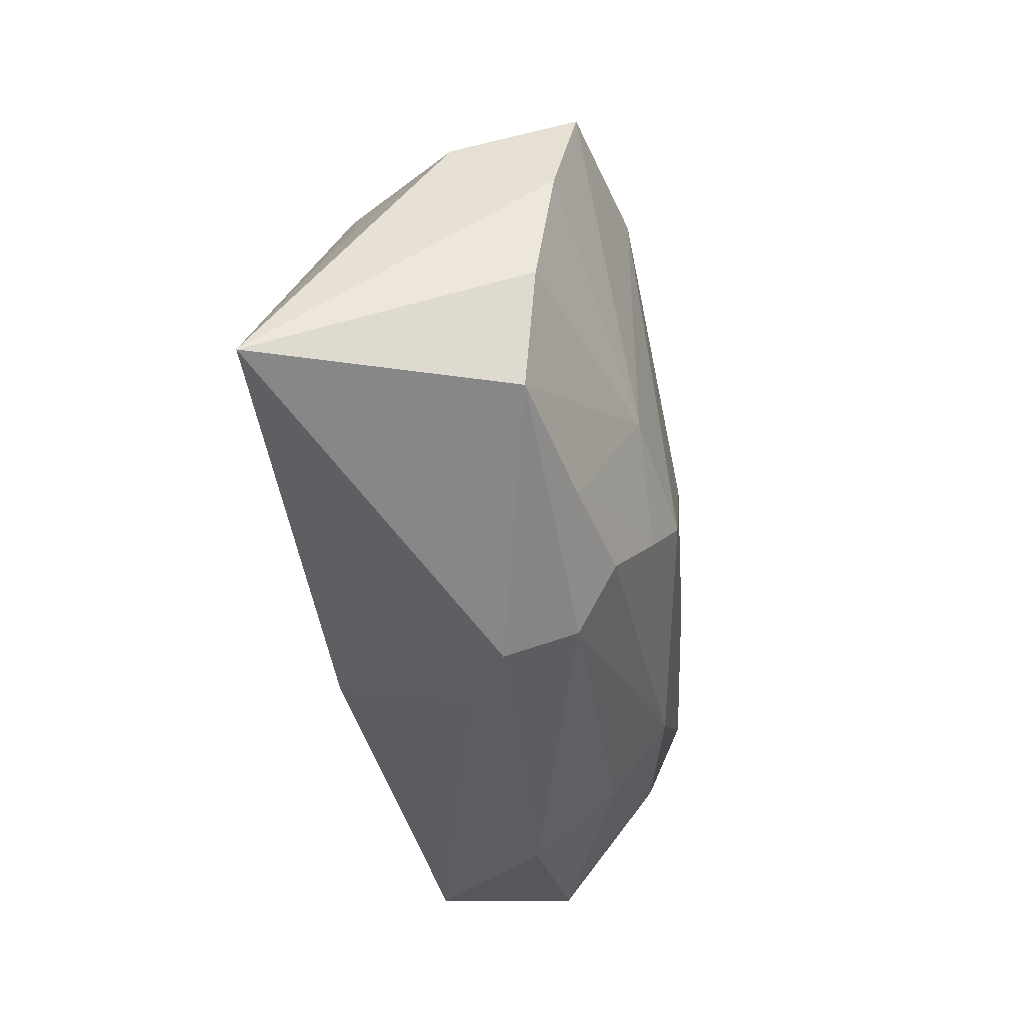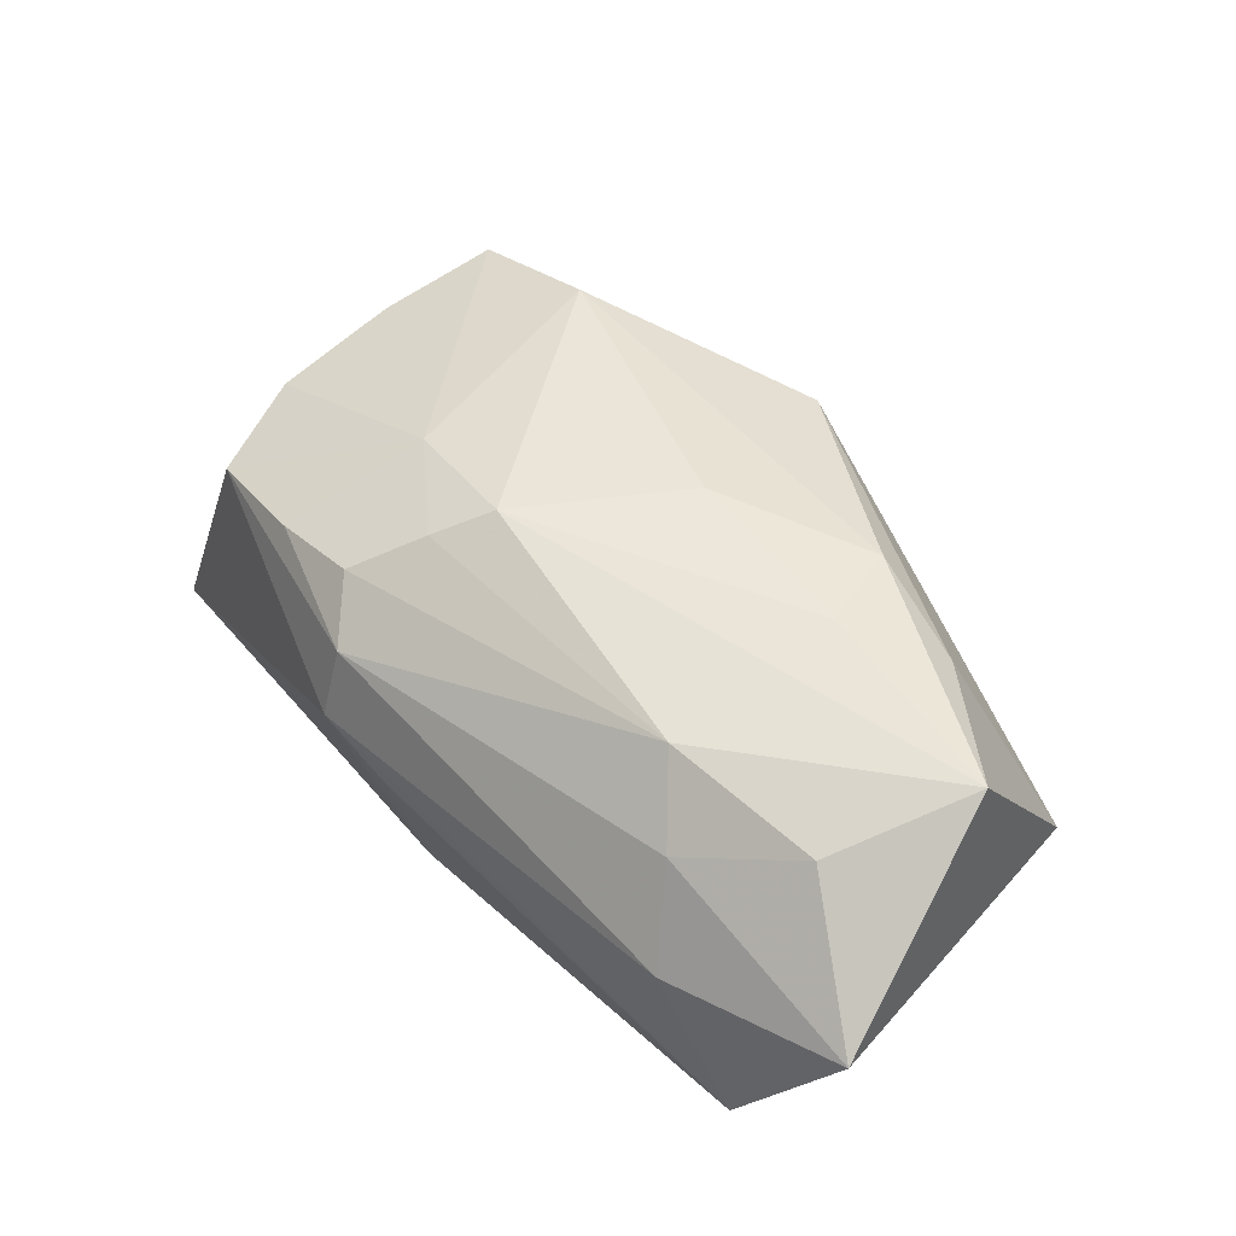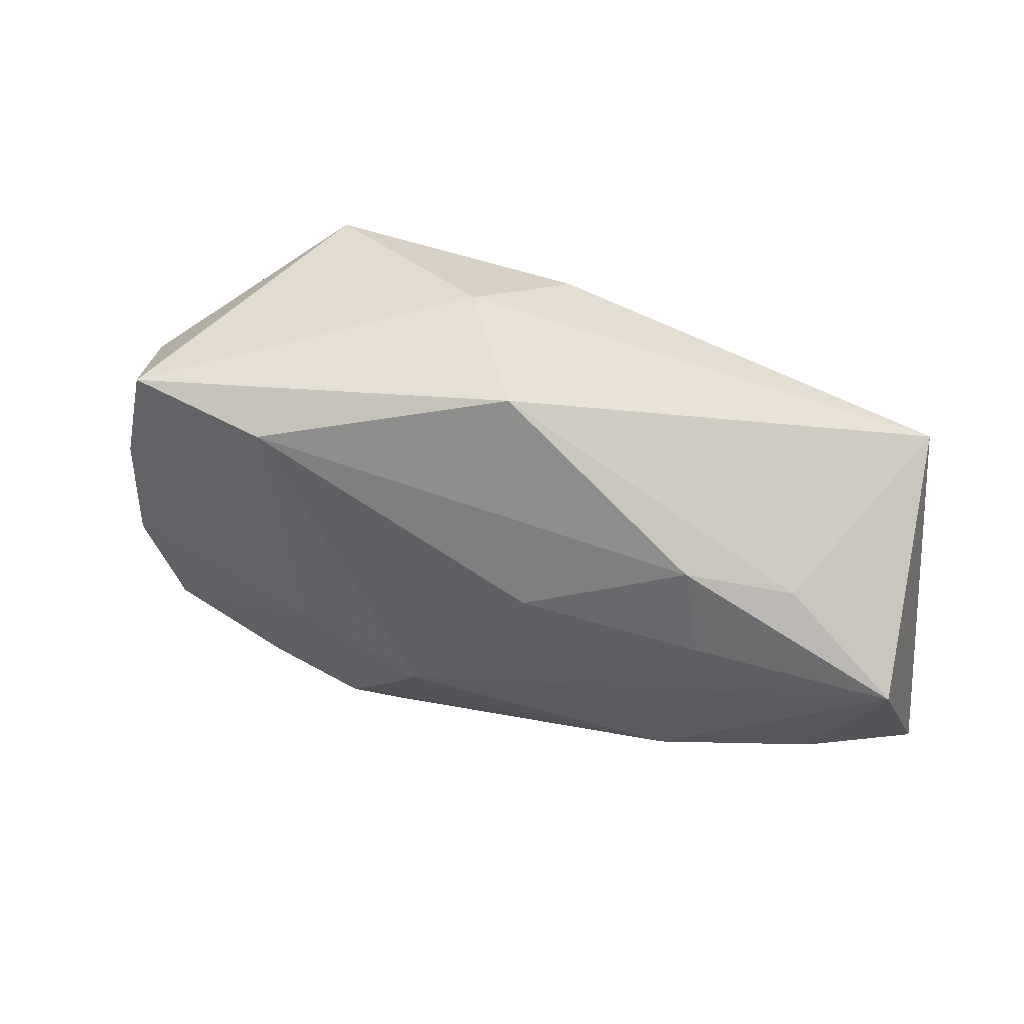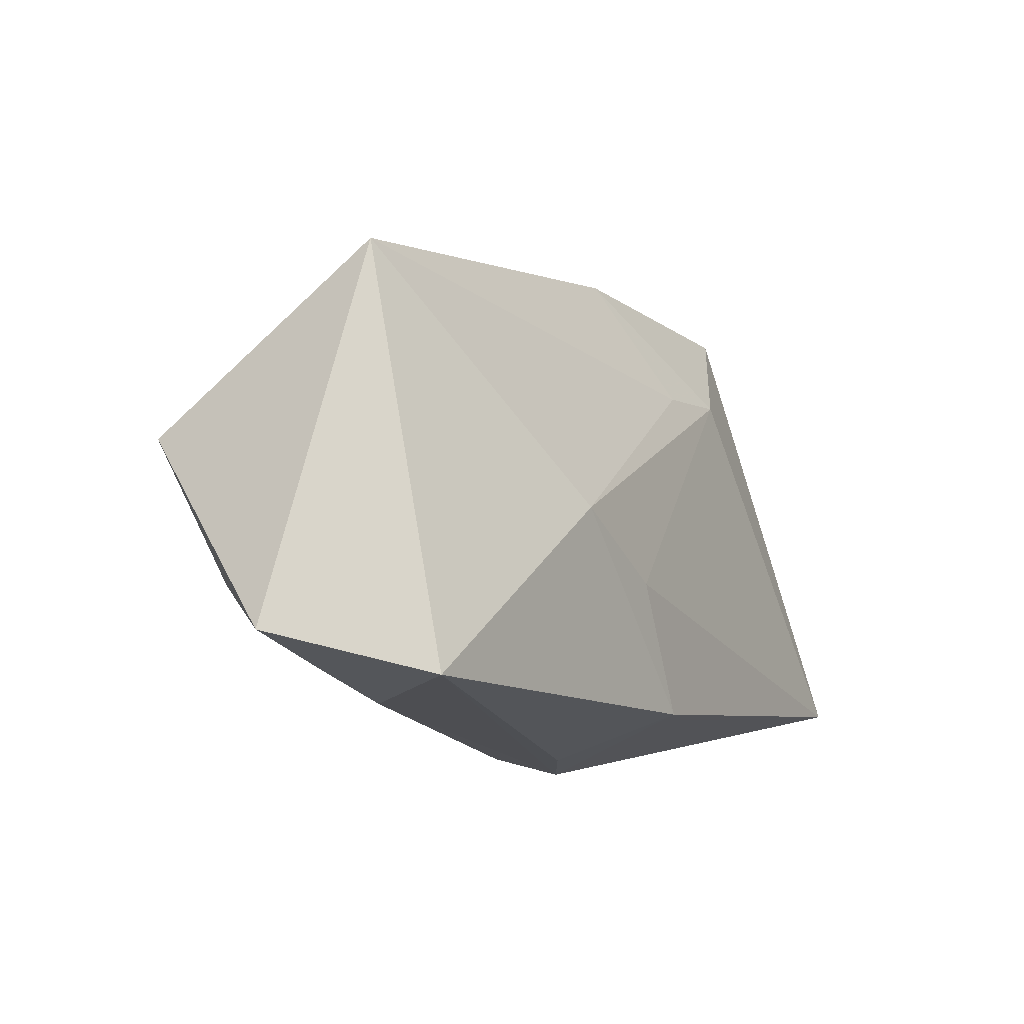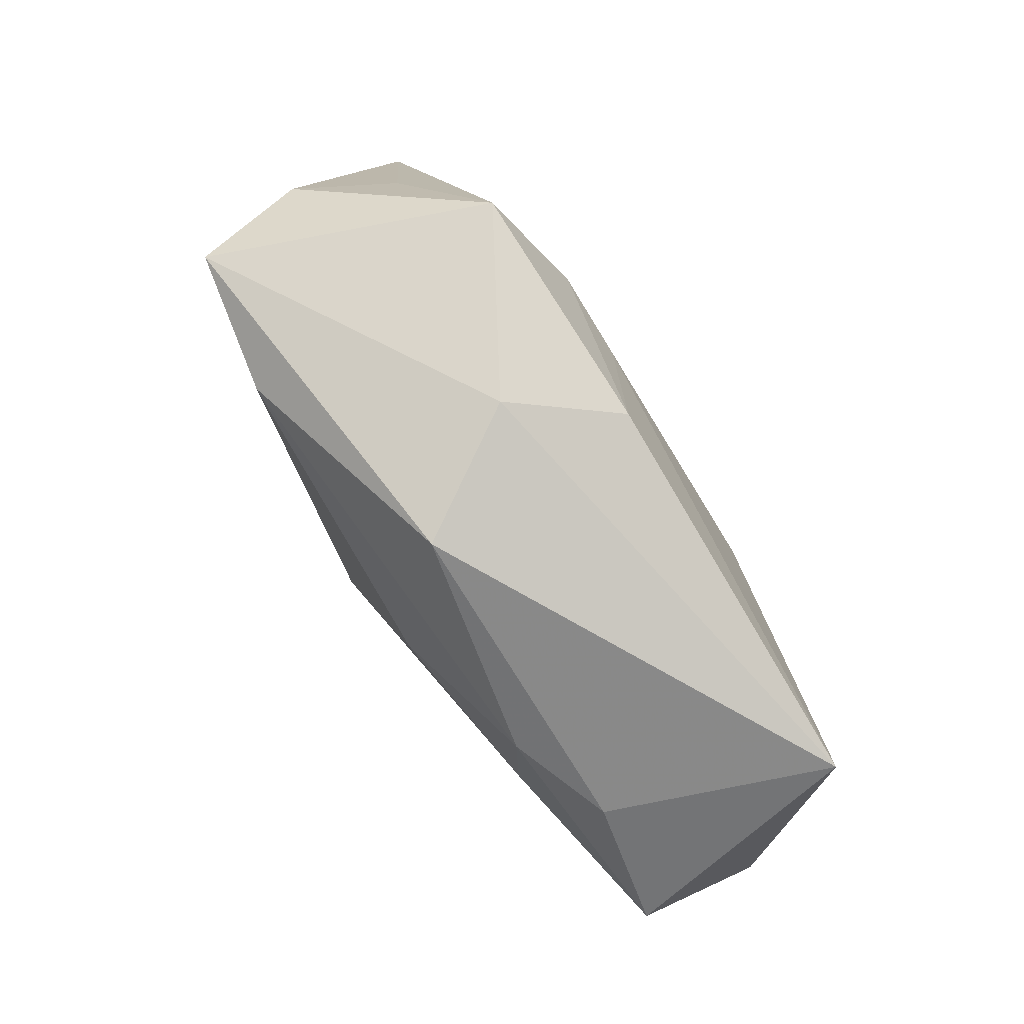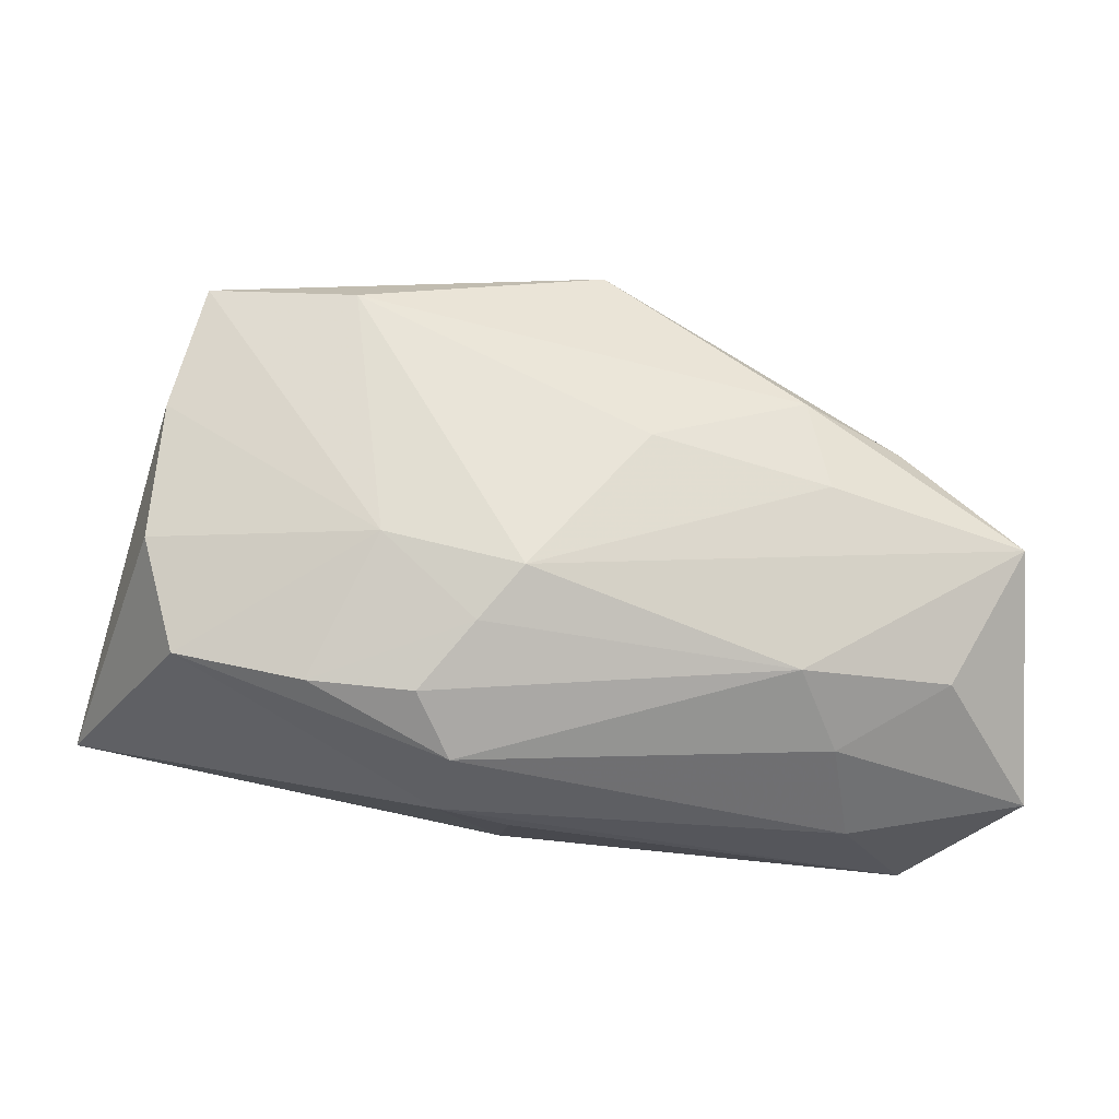
<metadata>
{"format":"obj","ext":"obj","renderer":"f3d","projection":"perspective","resolution":1024,"background":"white","views":[{"elev":-38.1,"azim":-82.4,"up":"+Y"},{"elev":50.2,"azim":42.0,"up":"+Z"},{"elev":43.3,"azim":13.9,"up":"+Y"},{"elev":-17.4,"azim":117.7,"up":"+Y"},{"elev":77.1,"azim":52.4,"up":"+Y"},{"elev":-24.7,"azim":-9.9,"up":"+Y"}]}
</metadata>
<code>
v -0.0367 -0.002448 0.007774
v 0.004723 -0.009157 -0.01549
v 0.03239 -0.01262 0.01145
v -0.00288 -0.01987 -0.01468
v -0.03292 0.02011 0.0112
v -0.04192 -0.01313 -0.01549
v 0.04199 -0.01971 0.00152
v 0.01587 -0.004839 -0.01527
v -0.02019 0.01885 0.01476
v 0.0339 -0.023 -0.01064
v 0.02577 -0.02275 7.998e-05
v -0.01988 0.02357 -0.0122
v 0.002313 0.02491 0.01142
v -0.03547 0.01488 7.809e-05
v -0.03381 -0.01229 0.006474
v 0.00517 0.006183 0.01726
v -0.005623 -0.006774 0.01723
v -0.0107 -0.023 0.001587
v 0.03892 -0.0008467 0.01456
v -0.003987 -0.02293 -0.001963
v -0.00401 0.02592 -0.0009415
v 0.01954 0.01146 0.01538
v 0.01835 -0.01321 0.01402
v -0.0314 0.01049 -0.009129
v -0.01738 -0.003523 0.01476
v 0.03874 0.0135 -0.006189
v -0.01381 -0.01645 0.01193
v -0.004552 0.01211 -0.01469
v -0.009286 -0.01111 0.01502
v -0.01045 -0.02092 0.00819
v 0.02264 -0.01815 0.008319
v -0.02278 -0.01516 0.009526
v 0.02113 0.003021 0.01633
v 0.003013 0.02212 -0.009958
v -0.03577 0.009443 0.009352
v -0.01251 0.01359 -0.01549
v 0.02896 0.008544 0.01249
f 2 6 36
f 6 15 1
f 15 25 1
f 32 25 15
f 7 10 26
f 9 13 5
f 9 25 17
f 5 25 9
f 6 14 24
f 35 14 6
f 6 1 35
f 5 14 35
f 35 25 5
f 35 1 25
f 6 2 4
f 6 4 18
f 18 15 6
f 8 2 36
f 8 26 10
f 10 4 8
f 8 4 2
f 16 9 17
f 7 26 19
f 19 3 7
f 11 10 7
f 11 18 10
f 17 25 29
f 25 32 29
f 20 4 10
f 10 18 20
f 20 18 4
f 28 8 36
f 26 8 28
f 36 34 28
f 28 34 26
f 5 13 21
f 13 26 21
f 26 34 21
f 13 9 22
f 9 16 22
f 23 19 17
f 3 19 23
f 17 29 23
f 33 16 17
f 17 19 33
f 33 22 16
f 19 22 33
f 12 21 34
f 5 21 12
f 12 34 36
f 12 14 5
f 12 24 14
f 36 6 12
f 6 24 12
f 37 19 26
f 37 22 19
f 37 26 13
f 13 22 37
f 18 11 30
f 30 32 15
f 15 18 30
f 31 30 11
f 23 30 31
f 31 11 7
f 7 3 31
f 3 23 31
f 27 23 29
f 27 30 23
f 27 29 32
f 32 30 27

</code>
